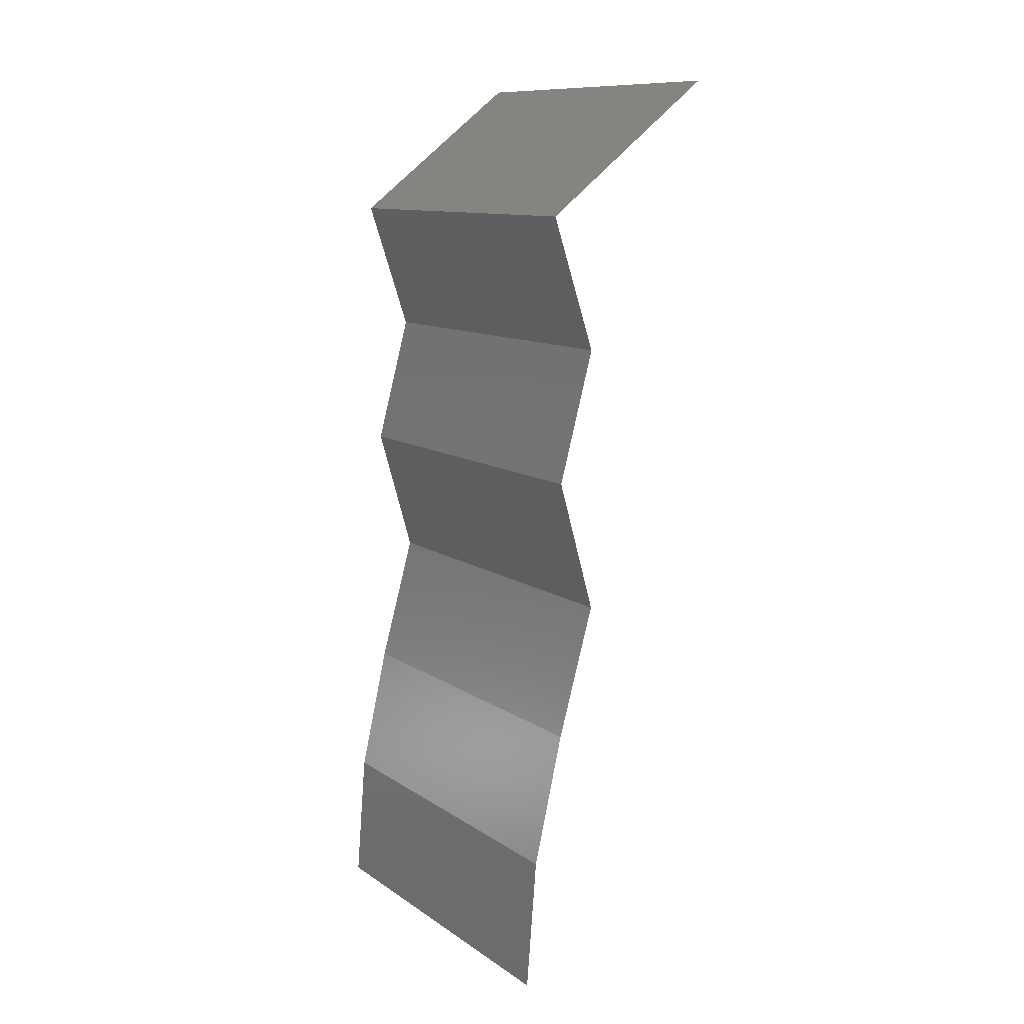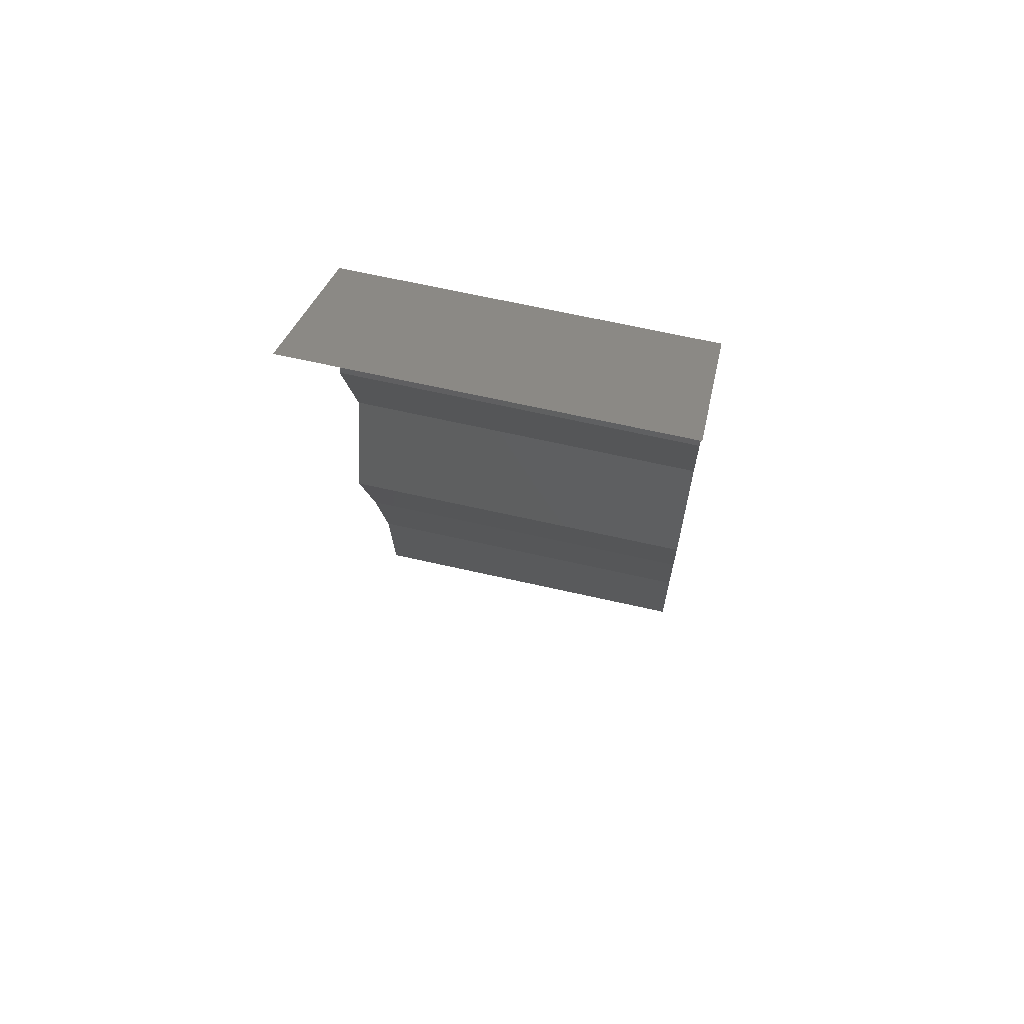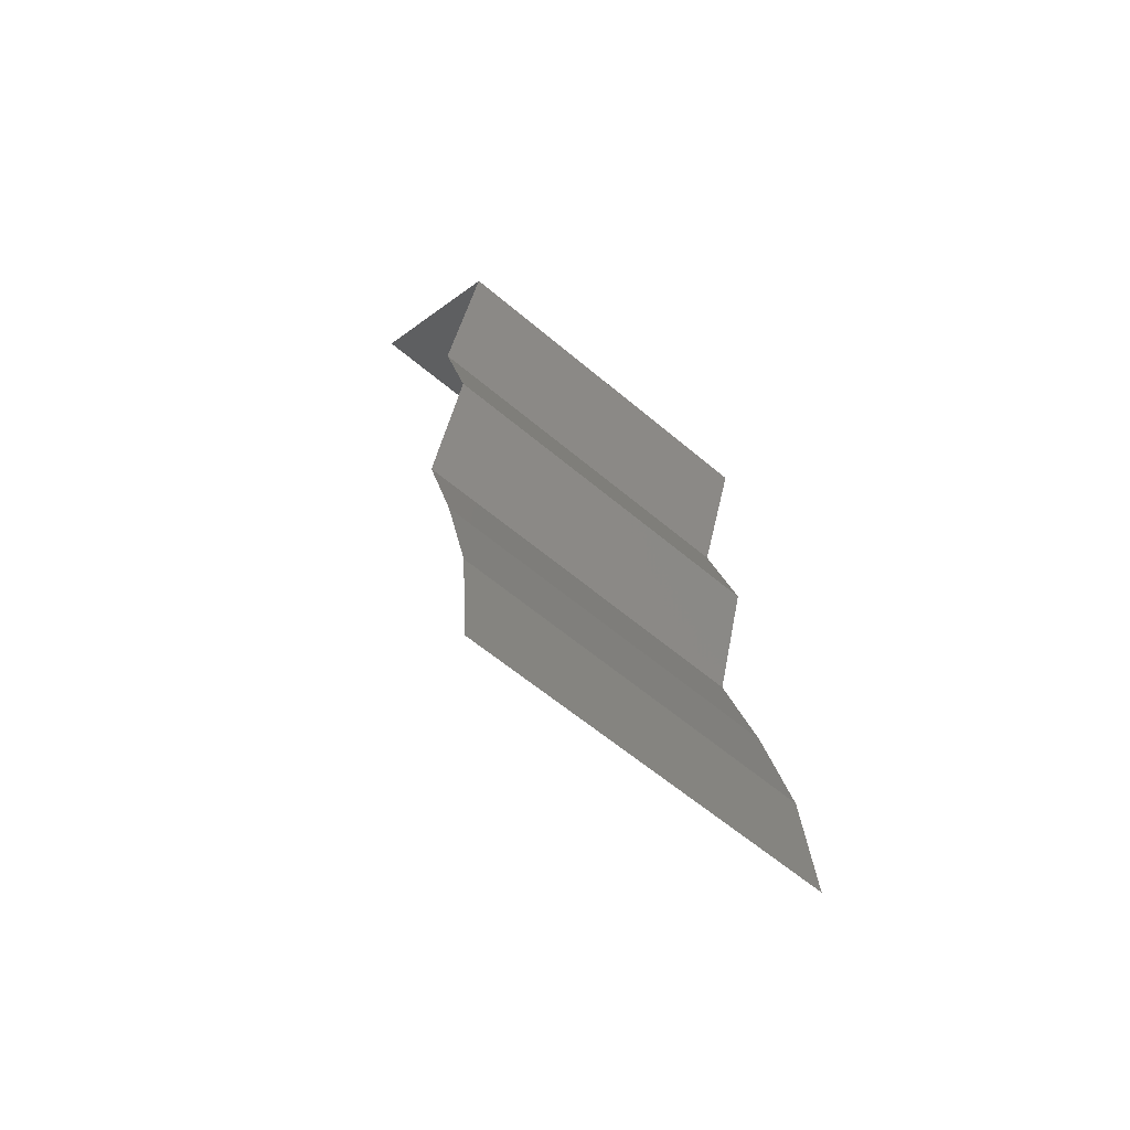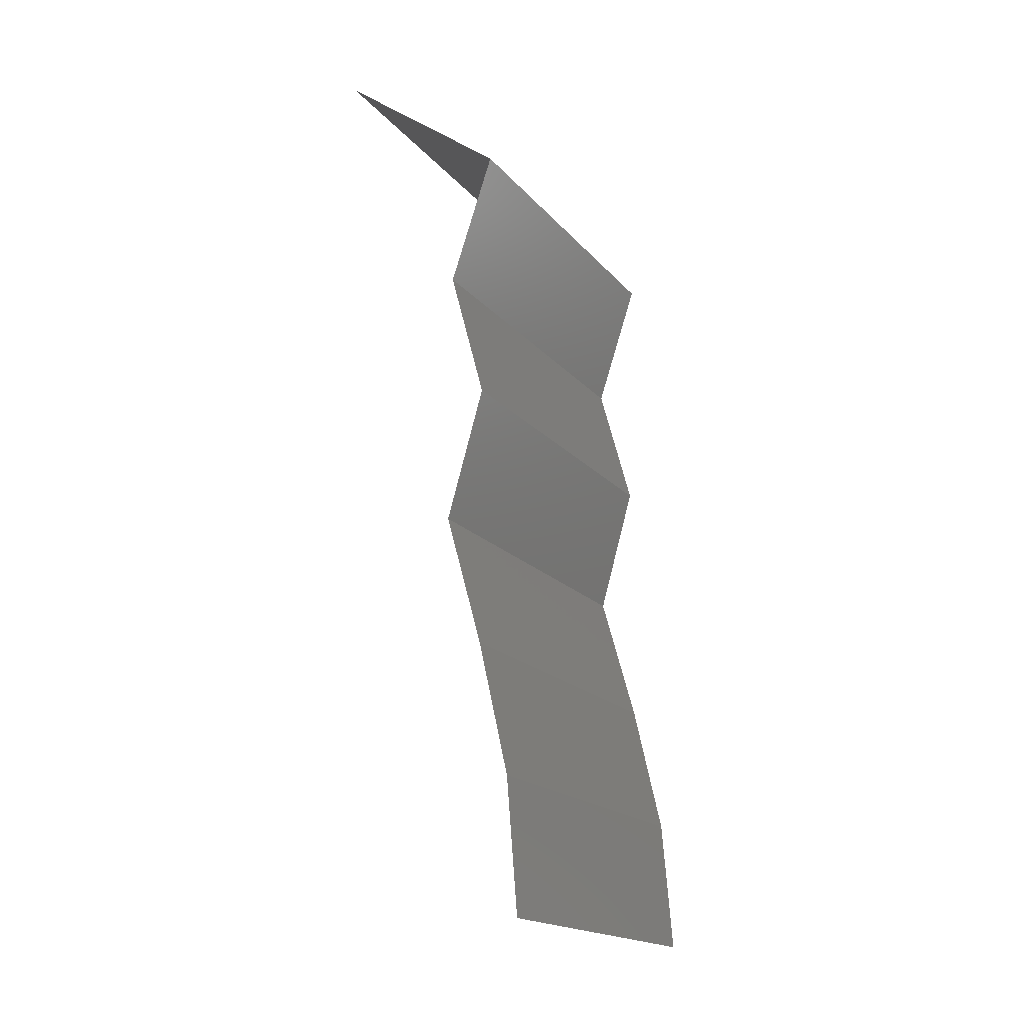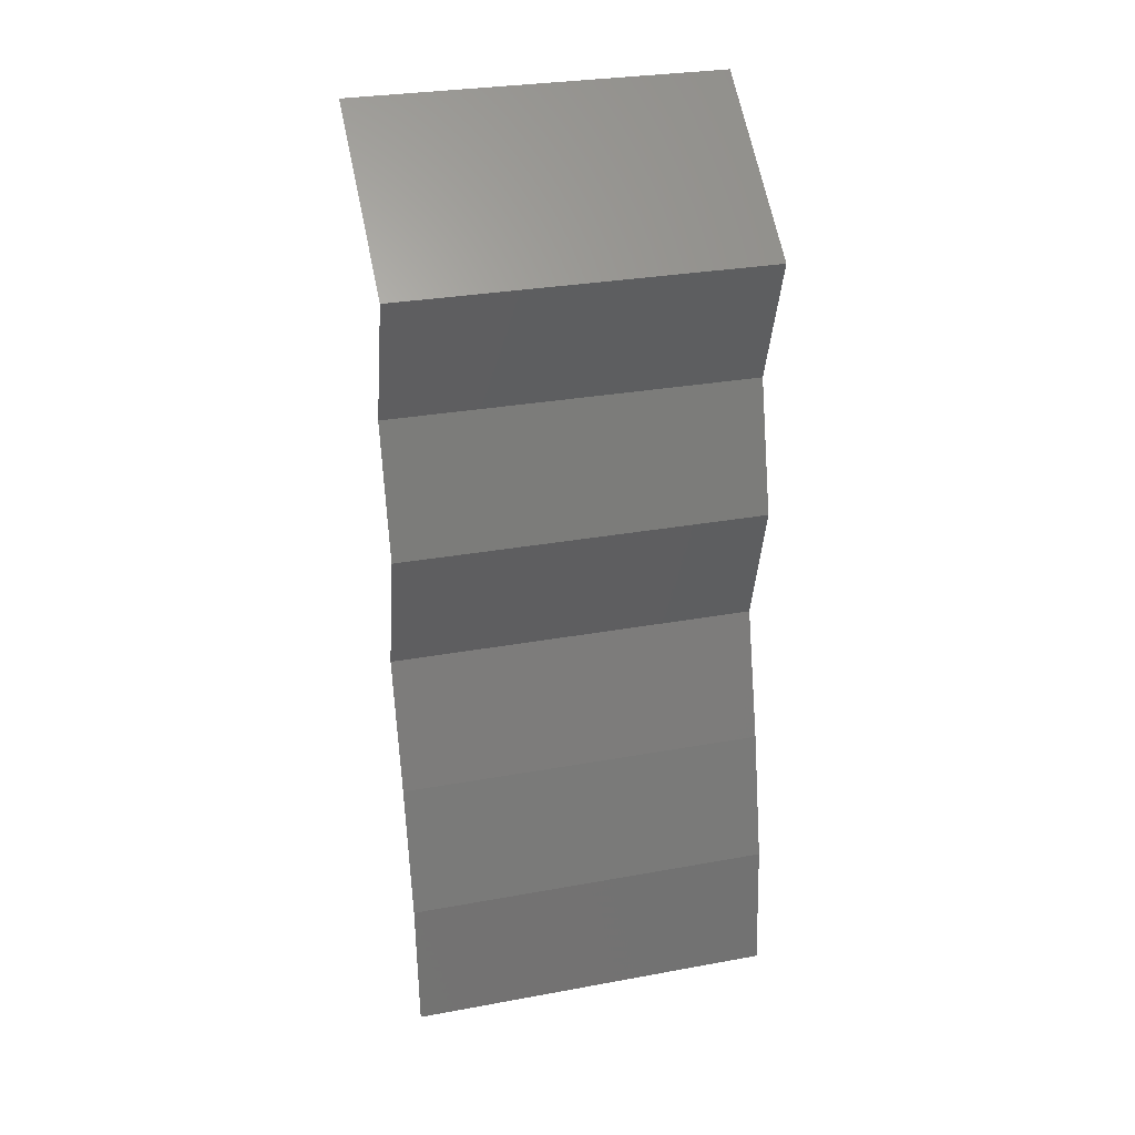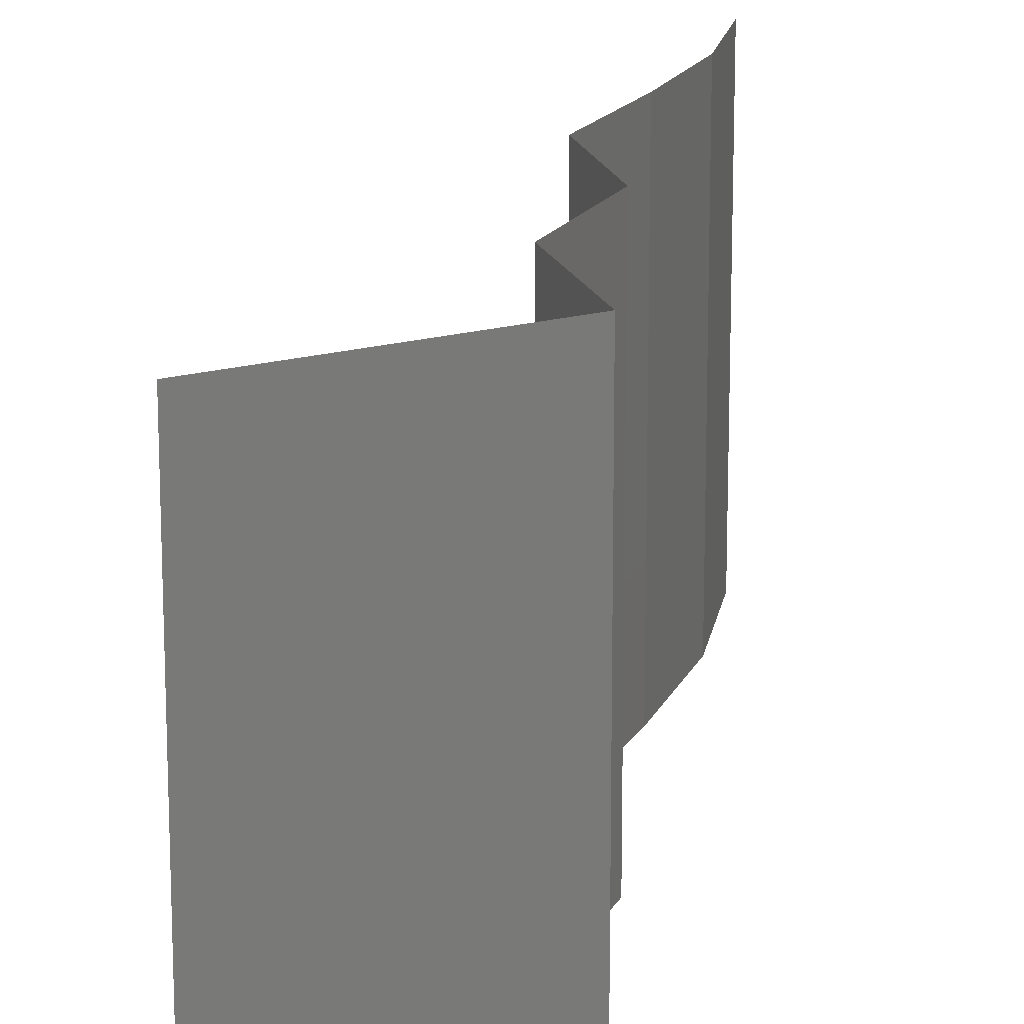
<metadata>
{"format":"stl","ext":"stl","renderer":"f3d","projection":"perspective","resolution":1024,"background":"white","views":[{"elev":11.2,"azim":-32.8,"up":"+Y"},{"elev":65.9,"azim":102.9,"up":"+Y"},{"elev":-60.6,"azim":-130.8,"up":"+Y"},{"elev":-18.3,"azim":-152.7,"up":"+Y"},{"elev":29.7,"azim":-105.0,"up":"+Y"},{"elev":16.4,"azim":-175.3,"up":"+Z"}]}
</metadata>
<code>
# stl→obj: 38 verts, 56 faces
v 0.03164 0.05632 0
v 0.02242 0.04928 0
v 0.02703 0.0528 0.005729
v 0.02242 0.04928 0.02
v 0.03164 0.05632 0.02
v 0.02703 0.0528 0.01432
v 0.03164 0.05632 0.01
v 0.02242 0.04928 0.01
v 0.0236 0.04576 0.015
v 0.02477 0.04224 0
v 0.02477 0.04224 0.01
v 0.0236 0.04576 0.005
v 0.02477 0.04224 0.02
v 0.02288 0.0352 0
v 0.02382 0.03872 0.005
v 0.02288 0.0352 0.01
v 0.02382 0.03872 0.015
v 0.02288 0.0352 0.02
v 0.02489 0.02816 0
v 0.02388 0.03168 0.005
v 0.02489 0.02816 0.01
v 0.02388 0.03168 0.015
v 0.02489 0.02816 0.02
v 0.02292 0.02112 0.01
v 0.0239 0.02464 0.005
v 0.0239 0.02464 0.015
v 0.02292 0.02112 0.02
v 0.02292 0.02112 0
v 0.02132 0.01408 0.01
v 0.02212 0.0176 0.005
v 0.02212 0.0176 0.015
v 0.02132 0.01408 0.02
v 0.02132 0.01408 0
v 0.02076 0.00704 0.01
v 0.02104 0.01056 0.005
v 0.02104 0.01056 0.015
v 0.02076 0.00704 0
v 0.02076 0.00704 0.02
f 1 2 3
f 4 5 6
f 5 7 6
f 2 8 3
f 7 3 6
f 3 8 6
f 8 4 6
f 7 1 3
f 4 8 9
f 10 11 12
f 8 2 12
f 11 13 9
f 11 8 12
f 13 4 9
f 8 11 9
f 2 10 12
f 10 14 15
f 16 11 15
f 11 16 17
f 18 13 17
f 11 10 15
f 13 11 17
f 14 16 15
f 16 18 17
f 14 19 20
f 16 21 22
f 23 18 22
f 21 16 20
f 16 14 20
f 18 16 22
f 19 21 20
f 21 23 22
f 24 21 25
f 21 24 26
f 27 23 26
f 19 28 25
f 21 19 25
f 23 21 26
f 28 24 25
f 24 27 26
f 29 24 30
f 24 29 31
f 32 27 31
f 28 33 30
f 24 28 30
f 27 24 31
f 33 29 30
f 29 32 31
f 34 29 35
f 29 34 36
f 33 37 35
f 38 32 36
f 29 33 35
f 32 29 36
f 37 34 35
f 34 38 36

</code>
